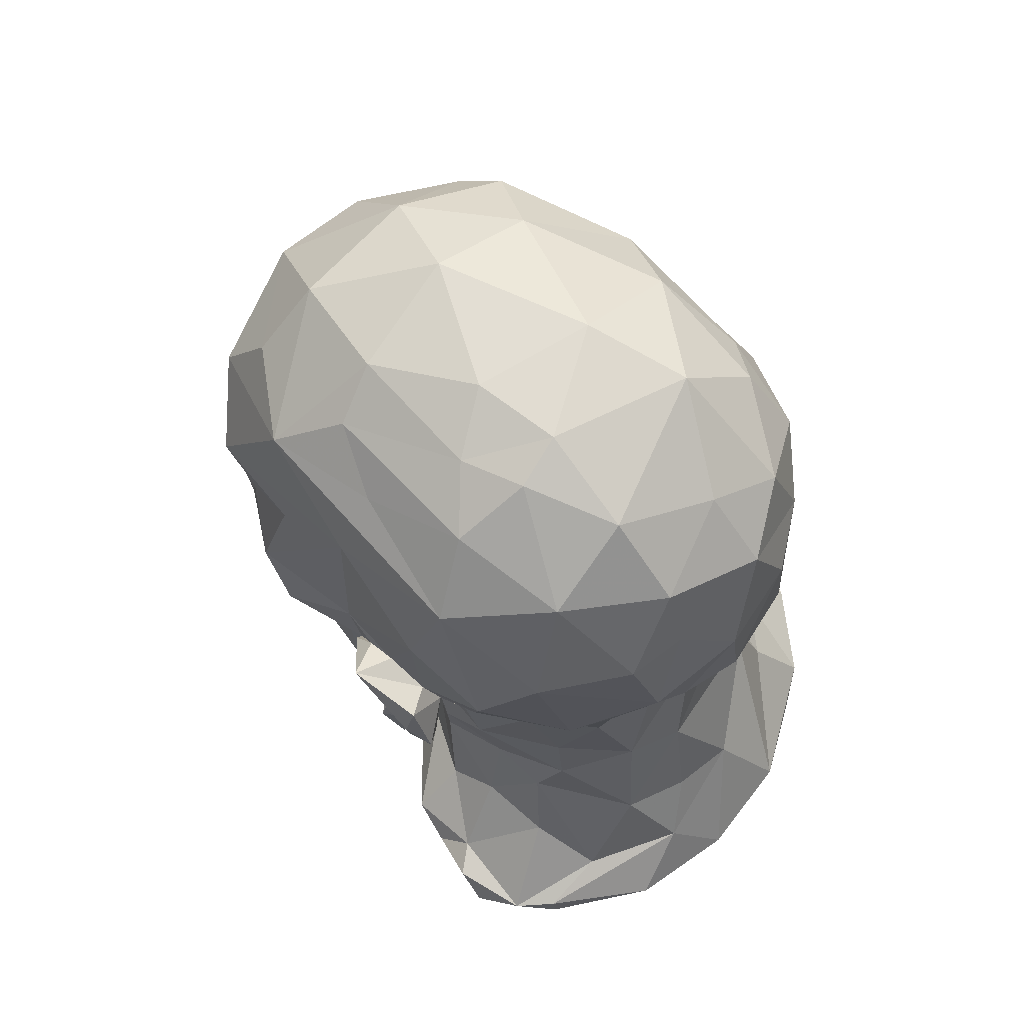
<metadata>
{"format":"obj","ext":"obj","renderer":"f3d","projection":"perspective","resolution":1024,"background":"white","views":[{"elev":67.8,"azim":130.9,"up":"+Z"}]}
</metadata>
<code>
v 14.74 12.24 206.4
v -15.56 7.207 201.3
v 31.34 4.684 195.8
v 17.36 10.98 230.3
v 6.524 1.189 178
v -11.53 7.358 232.3
v 46.67 3.677 219.6
v -46.12 -12.03 207.9
v 1.473 3.705 261
v 25.65 -10.43 155.3
v -34.85 -19.72 164.5
v -12.06 -9.646 164.5
v 6.313 -8.209 147.4
v 34.69 0.6268 250.7
v -32.12 -3.921 235.7
v 68.62 -14.79 202.7
v 47.68 -12.69 168.7
v 45.75 -18.71 139.8
v 33.32 -6.729 273.1
v 52.74 -3.619 248.6
v -4.604 -7.399 117.3
v 2.464 -15.25 282.2
v -47.56 -20.22 250
v -21.34 -8.149 268.2
v -20.88 -14.43 122.8
v -58.9 -33.08 201.3
v 62.22 -38.14 149
v 86.76 -39.22 217
v -63.41 -47.05 238.4
v -40.11 -33.17 120.9
v 36.24 -8.838 106.1
v 16.93 -1.586 99.16
v 32.48 -29.18 294.6
v -63.75 -57.81 210.9
v -58.7 -59.89 179.4
v -28.73 -7.219 95.93
v 76.32 -23.27 245
v 61.01 -28.76 278.3
v -16.32 -43.32 301
v 79.16 -48.5 177.6
v -46.69 -49.8 151.3
v 86.64 -65.16 189.7
v -61.15 -64.19 188.1
v -63.54 -70.69 219.5
v 83.64 -56.84 268.5
v 55.17 -29.13 114.9
v 27.26 -59.77 306.1
v -63 -73.2 195.6
v -54.67 -59.54 172.3
v -41.08 -34.72 274.2
v -34.8 -12.93 84.36
v 89.87 -65.36 235.8
v 56.06 -26.03 92.56
v 43.1 -0.9863 66.58
v -0.00638 11.66 60.52
v -70.33 -66.02 193.9
v -69.88 -55.69 188.4
v -51.8 -48.31 264.7
v -48.47 -68.22 122.3
v -8.004 -75.92 307
v 87.12 -78.82 195
v 71.79 -63.37 144.4
v -62.68 -85.48 191.5
v -69.95 -69.92 195.2
v -76.25 -68.5 193.4
v -73.18 -56.18 179.2
v -64.53 -53.52 164.6
v -60.2 -62.58 180.2
v 86.85 -88.48 191.9
v 83.12 -60.54 179
v 21.88 7.792 63.12
v -60.35 -92.69 200.9
v -75.28 -62.72 183.6
v -58.79 -65.7 162.6
v -70.58 -90.05 195.4
v -76.96 -81.29 193.3
v -67.43 -66.18 188.7
v -68.61 -63.59 173.8
v -71.96 -62.07 162.4
v -45.87 -33.83 89.65
v -43.68 -20.45 67.79
v 96.69 -60.26 191.6
v 99.65 -83.6 198.2
v 80.41 -66.09 163.7
v 78.84 -65.74 166.7
v 65.72 -64.22 288.8
v -58.95 -129.5 178.9
v -72.32 -78.79 187.4
v -76.15 -71.58 180.5
v -63.21 -62.14 153.9
v -49.64 -79.92 151
v -14.6 28.08 26.86
v 84.64 -100.7 194.9
v 83.65 -97.22 176.2
v 100.4 -60.81 183.7
v 88.2 -58.94 157.9
v 43.63 -57.59 301
v 28.71 -88.19 305.7
v -60.75 -94.93 182.6
v -73.85 -76.44 173.2
v -75.69 -70.96 168.3
v -65.57 -73.16 239.7
v -42.97 -74 288.2
v -43.86 -5.023 51.88
v 93.09 -72.16 187.7
v 93.54 -62.16 177.9
v -67.26 -91.2 179.3
v -61.55 -81.57 187.3
v -67.54 -72.54 150.6
v 86.32 -96.55 181
v 82.36 -101.1 252.3
v 95.38 -85.87 189.4
v 91.78 -75.94 186.5
v 99.88 -72.67 175.5
v 95.09 -65.33 155.5
v 96.3 -53.55 171.1
v 68.84 -56.05 113.6
v 35.26 16.4 43.45
v -59.65 -85.99 176.9
v -71.52 -75.88 163.4
v -51.69 -83.52 147.9
v 81.69 -79.84 181.3
v 71.67 -69.15 146.5
v -60.74 -91.4 168.6
v -60.52 -101.6 243.6
v -57.05 -78.08 141
v -56.37 -96.77 270.3
v -46.09 -76.02 135
v 80.82 -87.12 183.5
v 95.35 -77.44 172.7
v 96.34 -73.9 167.9
v 97.33 -65.3 165.2
v 91.38 -69.49 157
v 80.81 -71.57 153.5
v 76.47 -78.78 147.3
v 65.66 -91.23 135
v 63.57 -50.71 86.14
v 4.637 -126.2 303.3
v -63.83 -89.36 164.9
v -55.68 -78.28 170.2
v -66.32 -79.98 154.8
v -65.93 -76.66 145.5
v 85.54 -140.1 188.1
v 88.59 -127.4 172.9
v 89.14 -90.37 172.6
v 82.15 -84.64 176
v 84.25 -75.45 140.6
v 77.63 -92.39 135.5
v 48.79 -78.19 298.1
v -57.44 -85.82 163.7
v -53.76 -93.05 138.7
v 80.78 -130 230.2
v 85.64 -90.41 169.5
v 85.93 -71.08 167
v 94.7 -74.72 155.8
v 91.22 -77.3 155.7
v 90.59 -74.77 144.8
v 64.06 -1.826 36.54
v -53.8 -133 208.4
v -54.98 -98.45 161.8
v -60.03 -95.4 157.6
v -55.47 -81.43 155.9
v -63.35 -81.16 145.1
v 74.25 -152.8 209.6
v 78.94 -79.73 166.2
v 73.07 -86.09 166.6
v 93.9 -83.47 161.9
v 72.14 -89.4 142
v 66.77 -80.41 125.2
v 62.01 -33.06 74.42
v 70.28 -24.83 50.78
v -65.31 -93.29 156.6
v -58.53 -86.86 139.3
v -40.56 -87.36 114.3
v -47.59 -74.82 88.21
v -58.61 -35.07 44.75
v -61 -22.13 45.46
v -27.82 -119.1 295.2
v 83.49 -94.98 155.8
v 70.54 -82.87 156.7
v 86.66 -84.67 153.5
v 85.51 -86.36 138.4
v -55.53 -138.8 245.5
v -59.33 -96.98 148.4
v -64.89 -93.24 146.7
v -65.74 -94.07 138.4
v -54.21 -99.39 145.1
v 80.31 -88.73 153.3
v 70.82 -97.77 277.1
v 66.85 -93.35 117.6
v 68.09 -73.87 95.12
v 70.92 -49.33 55.23
v 43.03 -121.7 297.4
v -51 -146.4 200.8
v 75.95 -96.94 150.4
v 82.66 -92.97 149.4
v 89.82 -88.79 153.3
v 86.13 -94.77 139
v 73.72 -96.55 139.9
v -11.6 25.63 20.51
v 76.16 -112.3 137.9
v 59.79 -117.6 286.6
v 20.95 29.82 24.07
v -48.23 -115.6 100.9
v -56.84 7.941 26.31
v 73.52 -136.3 270
v 85.82 -3.579 27.96
v 56.7 20.95 25.66
v -52.73 -114.9 128.9
v -40.76 -91.05 88.69
v -53.75 -60.31 44.75
v -79.47 -17.32 27.43
v -42.25 15.44 22.9
v 73.77 -155 200.2
v 74.66 -113.9 108.9
v 59.69 -91.91 99.16
v 65.57 -75.3 73.87
v 90.74 -45.02 33.33
v 95.71 -14.35 25.85
v 49.22 19.41 19.14
v -41.67 -154.6 189.3
v -49.31 -150.9 179.8
v -57.3 -123.9 155.2
v 72.79 -157.1 182.5
v 75.91 -161.2 232.2
v -38.53 -106.3 105.7
v -41.57 -140.6 278.3
v -83.13 -19.61 18.31
v 65.62 -159.1 190
v 74.92 -135.3 145.1
v 60.71 -87.69 92.85
v -42.21 -174 206.4
v -40.9 -162 214.3
v -42 -168.1 233
v -49.94 -142.2 147.3
v -42.9 -137.6 122.7
v -30.48 -108.5 89.33
v 32.85 -156.4 289.1
v -9.06 -156 287.3
v 65.31 -174.7 202.9
v 72.29 -156.5 159.6
v 72.87 -66.99 42.48
v -34.45 -162.9 192.5
v -37.34 -163.3 177.7
v -36.84 -156.1 266.8
v -37.51 -142.4 94.16
v -34.7 -97.48 69.12
v 59.9 -170.2 192.4
v 58.41 -177.1 217.5
v 58.94 -154.7 122.2
v 68.83 -124.2 95.14
v -30.99 -170.8 198.5
v -35.48 -158 189.6
v -47.21 -157 162.5
v -39.74 -91.58 40.28
v 17.81 -185.9 257.8
v 57.29 -178.8 194.8
v 58.04 -166.6 191.2
v 85.74 -2.334 20.84
v -31.18 -174.5 193.7
v -24.47 -179.9 219
v 56.06 -174.4 198.5
v 54.82 -176.5 200.5
v 58 -115.6 88.49
v 54.38 -91.47 60.98
v -24.03 -176.2 200.2
v -28.4 -170.8 193.2
v -25.96 -170.7 188.5
v -33.47 -159.9 184.8
v -31.52 -156.3 123.4
v -81.99 -46.68 28.74
v 58.23 -181.3 209.1
v 56.57 -174.9 184
v 64.45 -169.7 165.1
v 55.62 -176.7 247.9
v 100.8 -38.88 30.58
v -15.47 -180.3 197.3
v -23.52 -173.8 194.6
v -30.5 -171.5 185.7
v 46.23 -184 198
v 56.05 -174.8 193.8
v 51.67 -174.7 189.3
v 56.62 -167.8 179.7
v 60.2 -168.9 145.9
v 65.89 -138.8 105.5
v 43.62 -115.4 76.74
v 59.89 -88.03 40.34
v -19.27 -183.7 204.8
v -17.79 -175.7 201.3
v -22.52 -186.9 211.6
v -16.43 -176.4 198.4
v -23.92 -170.7 179.1
v -24.74 -175.6 248
v -14.7 -107.3 67.29
v -61.1 -77.15 25.98
v 39.21 -180.1 197.9
v 43.59 -178.7 201.8
v 50.62 -184.5 206.6
v 44.77 -178.1 196.2
v -4.657 -172.5 193
v -3.304 -168.5 190.3
v -17.97 -173.3 186.1
v -30.15 -176.7 155.7
v -75.43 -59.99 21.51
v -12.36 -179.6 259.1
v 39.79 -174.9 195.2
v 39.17 -192.7 212.4
v 36.87 -182 158.2
v 89.68 -71.11 26.58
v -8.78 -185.1 204.6
v -1.428 -170.2 197.1
v -8.925 -173.8 200.4
v -9.963 -173.2 187.9
v -16.62 -176.2 188.1
v -31.32 -135.9 82.02
v -11.86 -131.5 75.72
v 28.69 -172.9 197
v 31.24 -169.6 192.6
v 43.02 -184.5 202.5
v 41.89 -175.9 190.1
v 33.48 -185.3 227.8
v 46.46 -172.2 179.8
v 41.72 -177.6 186.5
v 52.38 -161.2 271.1
v 94.27 -56.41 22.68
v 102.2 -28.87 19.52
v -2.541 -181.2 201.3
v -7.436 -191.6 212
v 4.592 -171.6 195.2
v -2.397 -167.9 197.1
v -11.07 -172 180.6
v -20.73 -167 133.6
v 33.56 -185.8 205.1
v 33.91 -174.2 199.1
v 36.91 -170.3 184
v 28.86 -173 188.8
v 46.45 -167.9 131.2
v 38.15 -130.3 76.28
v 37.56 -105.7 42.43
v -1.017 -171.4 184.8
v -21.75 -163.4 99.05
v -39.99 -95.98 21.61
v 21.98 -180.2 197.7
v 21.02 -186.2 194.3
v 33.67 -174.3 193.3
v 31.76 -172.1 185.4
v 44 -170.4 116
v 54.54 -150.9 87.94
v 48.91 -143 78.74
v -8.468 -184 231
v 5.88 -175.4 188.4
v -6.332 -172.1 177.1
v 25.35 -192.8 209.2
v 23.87 -174.2 192.4
v 33.46 -115.7 66.87
v -10.16 -179.9 152.2
v -16.19 -172.5 117.6
v 23.3 -183 180.9
v 24.55 -185.2 166.6
v 47.96 -162.5 96.22
v 78.3 -76.66 18.51
v 8.903 -186.6 195.2
v 8.376 -188.6 192
v 6.889 -183.6 189.3
v 0.1092 -180.5 102.3
v -11.82 -166.6 69.31
v 1.416 -183.4 165.7
v 18.01 -191.6 179.5
v 14.28 -211.6 164.6
v -9.862 -180.9 121.7
v -7.766 -172.4 118.1
v -11.35 -175.3 116.2
v 12.39 -114 29.45
v -18.35 -109.9 21.98
v 44.02 -177.1 119.5
v 6.752 -200.8 173.1
v -2.487 -184 158.7
v 3.611 -128.6 65.83
v 3.899 -188.2 144
v 4.774 -194.6 132.6
v 7.389 -125.9 63.63
v 31.09 -166.2 70.18
v -3.554 -184.1 145.7
v -1.487 -190.8 121.3
v 18.08 -169.6 67.82
v 30.98 -184 147.6
v 33.39 -176.3 120.8
v 30.36 -175.8 96.43
v 19.66 -144.3 71.27
v 22.57 -121.6 68.33
v -2.675 -192.2 144.4
v -5.49 -191.9 147.9
v 0.8609 -186.2 119.1
v -7.662 -179.4 88.42
v 37.52 -193.3 143.3
v 22.79 -195.2 133.4
v 28.27 -185.5 119.6
v 31.33 -191.8 113.7
v 11.63 -197.5 143.8
v 7.326 -184.1 156.1
v 6.682 -194.3 118.4
v -5.849 -187.3 114.6
v 24.11 -188.1 142.6
v 25.53 -195.1 123.3
v 29.82 -183.9 75.34
v 1.674 -209.4 155.3
v 1.509 -201 149.6
v 8.922 -196.2 123.2
v 6.234 -189 119.4
v 24.36 -213 153.1
v 27.15 -203.5 145.5
v 15.82 -185.6 149.4
v 17.28 -200 145.8
v 21.98 -188 120.9
v 6.103 -201.5 146
v 7.553 -193.9 109.1
v 9.043 -111.8 18.87
v 18.75 -190.7 154.4
v 22.71 -185.3 103.1
v 24.52 -110.2 21.7
v 48.45 -106.8 23.14
v 14.86 -200.6 121.8
v 15.34 -190 118.1
v 13.49 -185.3 107.7
v 22.67 -194.9 116
v 16.42 -194.6 108.8
v 6.802 -211 151.8
v 15.73 -203.2 143
v 7.423 -212.7 145.5
v 4.24 -187.7 74.94
f 2 1 5
f 1 6 4
f 1 4 3
f 6 9 4
f 5 1 10
f 7 3 4
f 1 3 10
f 10 13 5
f 2 11 8
f 2 5 12
f 2 15 6
f 4 14 7
f 2 8 15
f 6 15 9
f 4 9 14
f 12 13 21
f 7 16 17
f 7 14 20
f 9 22 19
f 10 17 18
f 15 8 23
f 9 24 22
f 16 27 17
f 31 13 10
f 8 26 29
f 8 29 23
f 11 25 30
f 14 19 20
f 26 35 34
f 8 11 26
f 15 23 24
f 19 22 33
f 36 25 21
f 28 40 16
f 20 38 37
f 26 34 29
f 35 26 41
f 11 30 41
f 22 24 39
f 45 37 38
f 46 31 18
f 34 48 44
f 23 50 24
f 18 27 46
f 34 43 48
f 57 56 43
f 38 19 33
f 31 53 54
f 43 56 48
f 64 48 56
f 56 57 65
f 43 67 57
f 66 57 67
f 35 49 68
f 35 68 43
f 58 23 29
f 23 58 50
f 21 32 36
f 28 37 45
f 31 54 32
f 32 71 55
f 73 65 66
f 65 57 66
f 43 68 67
f 30 25 36
f 55 36 32
f 48 64 75
f 44 48 72
f 73 78 77
f 73 66 79
f 73 79 78
f 83 82 42
f 85 40 70
f 45 38 86
f 39 47 33
f 64 76 75
f 65 73 76
f 76 77 88
f 42 82 70
f 70 96 84
f 70 84 85
f 33 47 97
f 99 63 75
f 76 73 77
f 100 88 89
f 78 101 89
f 67 79 66
f 49 41 91
f 80 59 30
f 58 103 50
f 30 36 80
f 104 81 51
f 36 55 51
f 61 69 83
f 75 107 99
f 75 76 107
f 108 107 76
f 76 88 108
f 78 79 109
f 78 109 101
f 67 74 90
f 69 110 83
f 95 105 106
f 114 106 105
f 115 95 106
f 70 82 116
f 70 116 96
f 55 71 118
f 99 72 63
f 107 108 119
f 88 100 108
f 119 108 100
f 120 101 109
f 121 74 91
f 39 50 103
f 55 92 51
f 105 113 114
f 96 116 115
f 62 85 123
f 46 27 117
f 38 97 86
f 54 118 71
f 125 127 102
f 127 58 102
f 128 121 91
f 41 59 128
f 41 128 91
f 60 39 103
f 112 122 113
f 112 129 122
f 106 114 132
f 133 115 106
f 96 134 84
f 85 135 123
f 136 123 135
f 27 62 117
f 107 124 99
f 100 140 119
f 142 79 90
f 58 127 103
f 36 81 80
f 111 143 93
f 130 113 122
f 122 129 146
f 114 131 132
f 106 132 133
f 147 148 134
f 148 135 134
f 135 85 134
f 85 84 134
f 123 136 62
f 60 138 98
f 99 124 139
f 150 139 124
f 120 109 141
f 151 121 128
f 152 143 111
f 93 143 144
f 94 93 144
f 110 145 112
f 122 146 130
f 154 131 130
f 133 155 156
f 157 96 115
f 134 96 147
f 99 87 72
f 150 124 140
f 139 150 161
f 162 161 150
f 130 146 154
f 153 167 166
f 153 166 165
f 131 154 156
f 131 156 155
f 52 45 111
f 96 157 147
f 86 97 149
f 47 149 97
f 139 161 160
f 150 140 162
f 161 162 172
f 80 81 176
f 178 60 103
f 146 165 154
f 180 181 156
f 156 181 157
f 147 182 148
f 135 148 168
f 135 168 136
f 47 98 149
f 87 159 44
f 161 172 184
f 161 184 160
f 163 184 172
f 186 173 151
f 165 166 154
f 180 188 181
f 147 157 182
f 190 169 136
f 62 169 117
f 53 137 170
f 142 186 185
f 151 187 186
f 179 195 196
f 188 197 181
f 197 157 181
f 198 148 182
f 148 199 168
f 137 117 191
f 170 137 192
f 186 187 185
f 187 184 185
f 128 174 151
f 178 103 127
f 138 60 178
f 195 179 94
f 179 196 188
f 197 188 196
f 195 198 196
f 182 157 198
f 148 198 199
f 118 54 158
f 184 187 160
f 177 104 205
f 92 203 200
f 179 188 180
f 196 198 157
f 196 157 197
f 199 198 195
f 86 149 202
f 118 208 203
f 151 174 204
f 211 80 176
f 205 212 177
f 104 92 205
f 201 199 195
f 45 206 111
f 215 190 199
f 169 216 191
f 137 191 217
f 206 45 189
f 220 203 208
f 222 194 87
f 92 200 213
f 164 214 143
f 225 152 111
f 171 218 219
f 151 204 209
f 143 214 224
f 189 202 206
f 259 220 208
f 232 194 221
f 194 233 183
f 222 87 223
f 209 235 223
f 204 174 226
f 226 174 237
f 205 228 212
f 205 92 213
f 240 229 214
f 144 230 201
f 191 231 217
f 218 171 192
f 138 193 98
f 138 238 193
f 183 233 234
f 223 235 222
f 127 183 227
f 209 236 235
f 210 237 174
f 80 211 175
f 127 227 178
f 228 205 213
f 214 229 224
f 199 201 215
f 259 208 207
f 194 232 233
f 183 245 227
f 247 210 175
f 178 239 138
f 138 239 238
f 229 240 248
f 240 164 249
f 111 206 225
f 215 251 190
f 192 217 242
f 211 255 175
f 178 227 239
f 229 248 258
f 225 164 152
f 202 193 206
f 193 238 206
f 207 219 259
f 232 261 233
f 226 237 204
f 239 256 238
f 164 225 249
f 241 230 144
f 230 241 250
f 265 242 217
f 259 219 326
f 243 260 252
f 268 267 253
f 267 260 253
f 260 243 253
f 233 261 234
f 269 253 221
f 269 221 244
f 222 235 254
f 258 248 257
f 240 262 248
f 257 248 262
f 240 272 263
f 224 229 274
f 190 264 216
f 252 266 232
f 252 260 266
f 277 266 260
f 253 269 279
f 253 279 268
f 235 236 254
f 212 228 271
f 257 263 280
f 258 257 281
f 283 229 273
f 224 274 241
f 215 230 285
f 216 264 286
f 216 286 231
f 219 218 276
f 219 276 326
f 289 288 266
f 260 267 278
f 268 278 267
f 269 292 279
f 244 292 269
f 239 227 245
f 280 263 297
f 280 297 296
f 257 280 299
f 257 299 281
f 258 281 282
f 285 230 250
f 215 285 251
f 287 242 265
f 266 277 289
f 278 268 302
f 278 302 291
f 254 303 244
f 245 183 234
f 254 236 270
f 246 270 236
f 304 271 228
f 305 256 239
f 263 298 297
f 280 296 299
f 306 299 296
f 307 298 272
f 272 298 263
f 281 299 282
f 225 206 275
f 310 288 289
f 291 302 301
f 313 301 302
f 279 292 314
f 245 234 293
f 254 270 303
f 245 305 239
f 315 246 204
f 237 210 294
f 298 307 319
f 298 319 297
f 299 306 320
f 299 320 282
f 272 249 307
f 273 282 323
f 273 323 322
f 273 322 283
f 241 284 250
f 192 242 218
f 218 325 276
f 288 310 328
f 288 328 290
f 329 311 300
f 301 313 300
f 330 300 313
f 302 314 313
f 331 313 314
f 211 295 255
f 321 307 249
f 323 282 320
f 336 335 323
f 322 323 335
f 265 339 287
f 327 311 329
f 232 290 261
f 293 234 261
f 300 330 340
f 300 340 329
f 313 331 340
f 313 340 330
f 314 292 331
f 297 319 333
f 296 334 345
f 296 345 318
f 283 322 308
f 206 324 275
f 337 250 284
f 285 250 348
f 309 287 421
f 361 309 421
f 238 256 324
f 238 324 206
f 351 329 340
f 352 340 331
f 352 331 292
f 333 353 344
f 317 343 354
f 334 317 345
f 318 345 336
f 335 308 322
f 349 251 348
f 264 349 338
f 338 286 264
f 231 286 355
f 256 275 324
f 356 303 332
f 346 336 354
f 358 359 346
f 250 347 360
f 287 339 421
f 328 362 353
f 353 350 328
f 329 351 364
f 329 364 327
f 351 340 352
f 346 354 358
f 337 347 250
f 250 360 348
f 338 355 286
f 231 355 339
f 353 362 344
f 305 293 261
f 367 352 303
f 352 292 303
f 274 308 284
f 362 363 344
f 303 356 367
f 372 371 357
f 342 374 255
f 337 284 308
f 363 369 344
f 368 344 369
f 363 364 376
f 363 376 369
f 350 353 321
f 364 352 367
f 367 356 377
f 357 371 370
f 337 375 347
f 350 256 305
f 332 357 370
f 316 294 378
f 381 378 294
f 374 373 294
f 348 382 349
f 332 370 380
f 384 380 370
f 366 246 315
f 375 387 347
f 355 338 390
f 356 383 377
f 370 393 384
f 370 371 393
f 394 365 341
f 358 368 359
f 359 368 395
f 359 386 308
f 375 397 387
f 382 338 349
f 377 376 367
f 376 377 392
f 377 383 392
f 383 379 391
f 400 391 379
f 372 365 402
f 359 395 386
f 387 397 398
f 405 360 388
f 405 348 360
f 338 389 390
f 391 400 407
f 391 407 392
f 408 380 384
f 393 402 401
f 368 369 410
f 386 395 403
f 396 403 412
f 390 389 378
f 378 381 390
f 390 381 373
f 339 390 420
f 400 415 407
f 384 409 408
f 401 402 416
f 368 410 411
f 396 412 413
f 348 405 382
f 390 373 420
f 339 420 421
f 399 380 396
f 399 396 413
f 400 399 415
f 366 394 246
f 418 403 411
f 403 395 411
f 422 404 396
f 425 426 398
f 426 419 398
f 388 419 405
f 399 413 428
f 399 428 415
f 429 427 415
f 426 423 401
f 378 389 316
f 428 418 411
f 382 385 338
f 385 389 338
f 406 427 369
f 406 392 427
f 412 418 413
f 418 428 413
f 415 428 429
f 425 414 423
f 419 426 424
f 430 424 365
f 366 430 394
f 316 389 385
f 411 410 428
f 385 382 405
f 428 410 429
f 423 426 425
f 394 430 365
f 366 385 430
f 419 424 430
f 427 429 369
f 429 410 369
f 419 430 405
f 325 326 276
f 255 247 175
f 216 169 190
f 237 294 316
f 49 74 68
f 67 68 74
f 32 54 71
f 391 392 383
f 401 423 409
f 47 39 60
f 368 411 395
f 287 309 242
f 172 162 141
f 100 120 140
f 285 348 251
f 341 246 394
f 50 39 24
f 189 86 202
f 38 33 97
f 28 16 37
f 78 89 77
f 88 77 89
f 83 95 82
f 373 381 294
f 170 54 53
f 190 251 264
f 5 13 12
f 398 419 388
f 349 264 251
f 40 27 16
f 352 364 351
f 82 95 116
f 115 116 95
f 295 342 255
f 245 293 305
f 240 263 262
f 257 262 263
f 18 31 10
f 321 353 307
f 387 398 347
f 401 416 426
f 405 430 385
f 136 199 190
f 372 402 371
f 393 371 402
f 347 388 360
f 90 126 142
f 75 63 48
f 240 249 272
f 191 117 169
f 19 38 20
f 131 155 132
f 133 132 155
f 261 350 305
f 273 229 258
f 104 51 92
f 256 350 321
f 412 403 418
f 294 210 247
f 282 273 258
f 32 13 31
f 303 292 244
f 176 81 177
f 129 112 145
f 28 42 40
f 70 40 42
f 58 29 102
f 321 275 256
f 110 69 94
f 290 328 350
f 289 312 310
f 317 333 343
f 344 343 333
f 126 121 173
f 151 173 121
f 60 98 47
f 76 64 65
f 325 309 361
f 94 69 93
f 194 222 221
f 379 383 332
f 158 171 219
f 332 380 379
f 289 277 312
f 300 312 277
f 304 342 295
f 179 180 167
f 217 192 137
f 384 393 409
f 401 409 393
f 296 297 334
f 306 318 320
f 64 56 65
f 211 176 271
f 194 183 159
f 102 44 125
f 81 36 51
f 52 28 45
f 9 15 24
f 10 3 17
f 386 403 337
f 396 337 403
f 346 359 335
f 308 335 359
f 59 174 128
f 26 11 41
f 33 22 39
f 127 125 183
f 303 270 332
f 35 41 49
f 46 53 31
f 170 192 171
f 376 392 406
f 398 397 425
f 414 425 397
f 67 90 79
f 144 143 241
f 224 241 143
f 214 164 240
f 232 266 290
f 288 290 266
f 35 43 34
f 3 7 17
f 312 300 311
f 129 145 146
f 142 185 163
f 184 163 185
f 375 404 397
f 414 397 404
f 284 241 274
f 86 189 45
f 364 367 376
f 346 335 336
f 417 373 374
f 92 55 203
f 87 44 72
f 19 14 9
f 229 283 274
f 308 274 283
f 46 117 53
f 137 53 117
f 211 271 295
f 304 295 271
f 204 237 315
f 316 315 237
f 114 113 131
f 130 131 113
f 156 154 180
f 166 180 154
f 140 120 162
f 141 162 120
f 279 314 268
f 302 268 314
f 55 118 203
f 111 93 52
f 87 160 223
f 187 223 160
f 321 249 275
f 385 366 316
f 358 354 343
f 243 221 253
f 332 270 357
f 341 357 270
f 175 59 80
f 194 159 87
f 408 409 422
f 423 422 409
f 40 85 27
f 62 27 85
f 356 332 383
f 366 315 316
f 63 72 48
f 318 336 320
f 323 320 336
f 261 290 350
f 146 145 165
f 153 165 145
f 79 142 109
f 49 91 74
f 119 140 107
f 124 107 140
f 13 32 21
f 81 104 177
f 308 386 337
f 217 231 265
f 204 246 209
f 236 209 246
f 402 365 416
f 230 215 201
f 100 89 120
f 101 120 89
f 341 270 246
f 231 339 265
f 29 34 102
f 44 102 34
f 347 398 388
f 255 374 247
f 294 247 374
f 379 380 400
f 399 400 380
f 87 99 160
f 139 160 99
f 392 407 427
f 415 427 407
f 94 179 153
f 167 153 179
f 307 353 319
f 333 319 353
f 296 318 306
f 59 41 30
f 98 193 149
f 202 149 193
f 376 406 369
f 297 333 334
f 317 334 333
f 44 159 125
f 183 125 159
f 199 136 168
f 112 95 83
f 83 110 112
f 180 166 167
f 94 144 195
f 201 195 144
f 1 2 6
f 54 170 158
f 171 158 170
f 355 390 339
f 231 191 216
f 18 17 27
f 225 275 249
f 327 362 310
f 328 310 362
f 277 291 300
f 301 300 291
f 357 341 372
f 365 372 341
f 141 109 172
f 416 365 426
f 424 426 365
f 109 142 172
f 163 172 142
f 164 143 152
f 11 2 12
f 169 62 136
f 207 158 219
f 158 207 118
f 208 118 207
f 345 317 336
f 354 336 317
f 12 21 11
f 25 11 21
f 232 221 252
f 243 252 221
f 174 59 210
f 175 210 59
f 337 396 375
f 404 375 396
f 327 364 362
f 363 362 364
f 380 408 396
f 422 396 408
f 312 311 310
f 327 310 311
f 187 151 223
f 209 223 151
f 343 344 358
f 368 358 344
f 242 309 218
f 325 218 309
f 95 112 105
f 113 105 112
f 115 133 157
f 156 157 133
f 90 74 126
f 121 126 74
f 142 126 186
f 173 186 126
f 277 260 291
f 278 291 260
f 414 404 423
f 422 423 404
f 16 7 37
f 20 37 7
f 221 222 244
f 254 244 222
f 52 93 61
f 69 61 93
f 28 52 42
f 61 42 52
f 61 83 42
f 94 153 110
f 145 110 153
f 177 212 176
f 271 176 212

</code>
